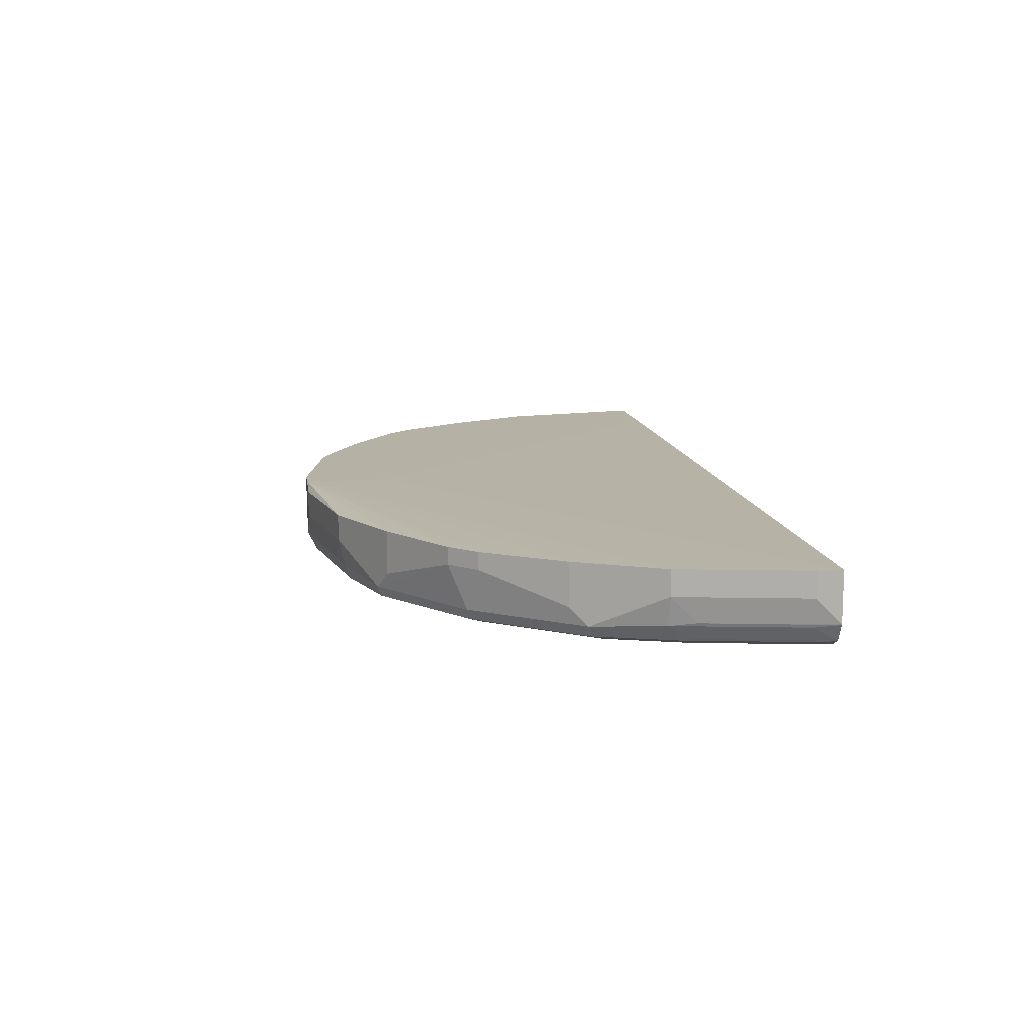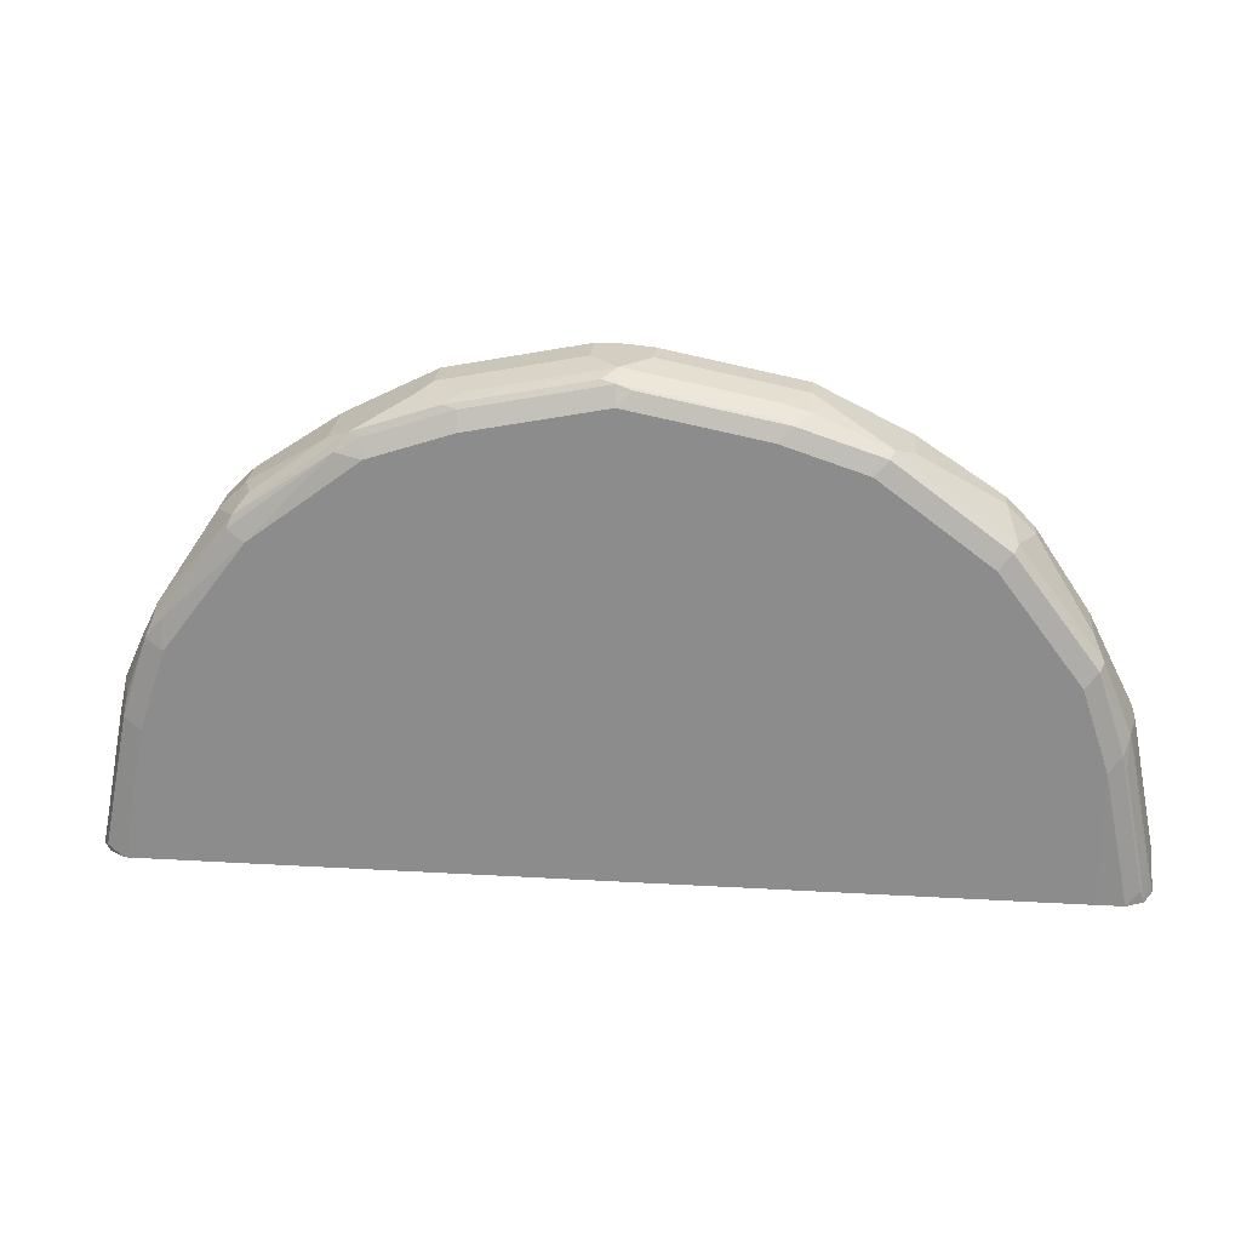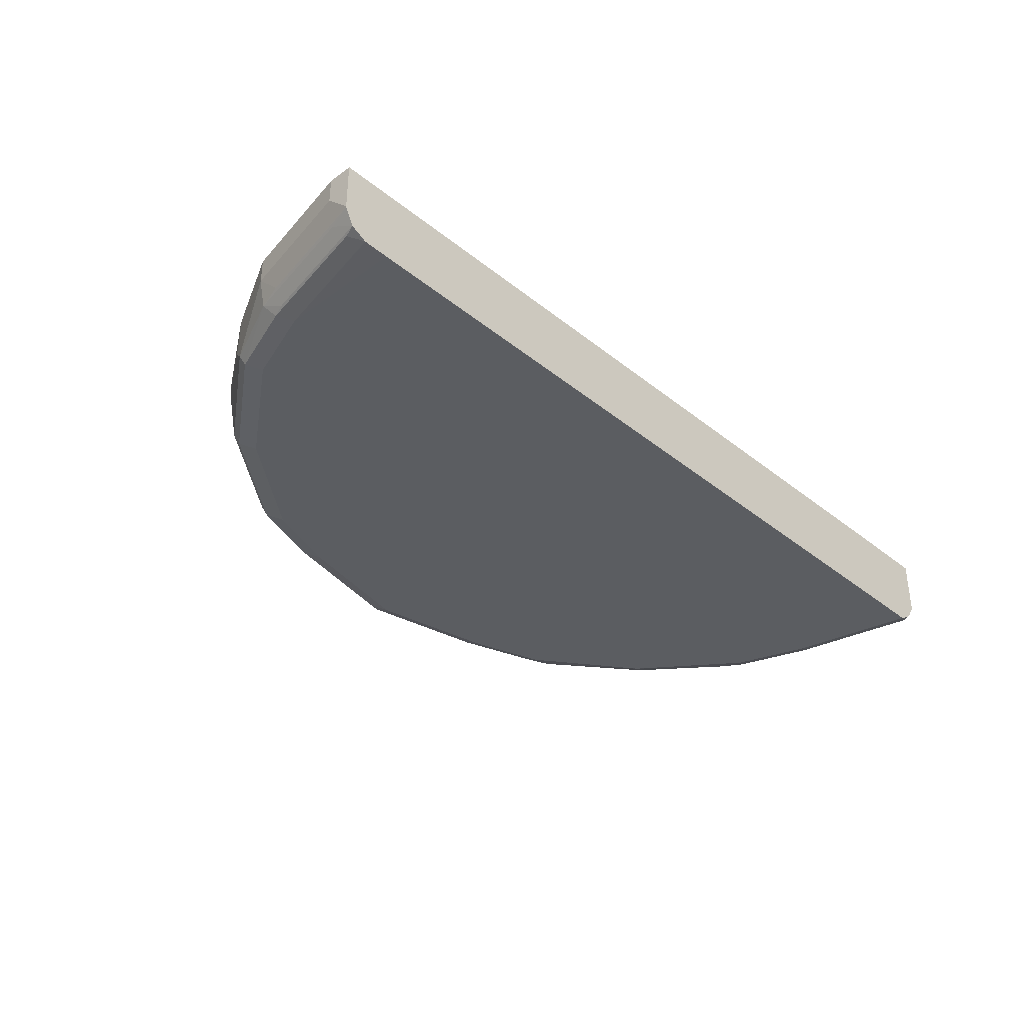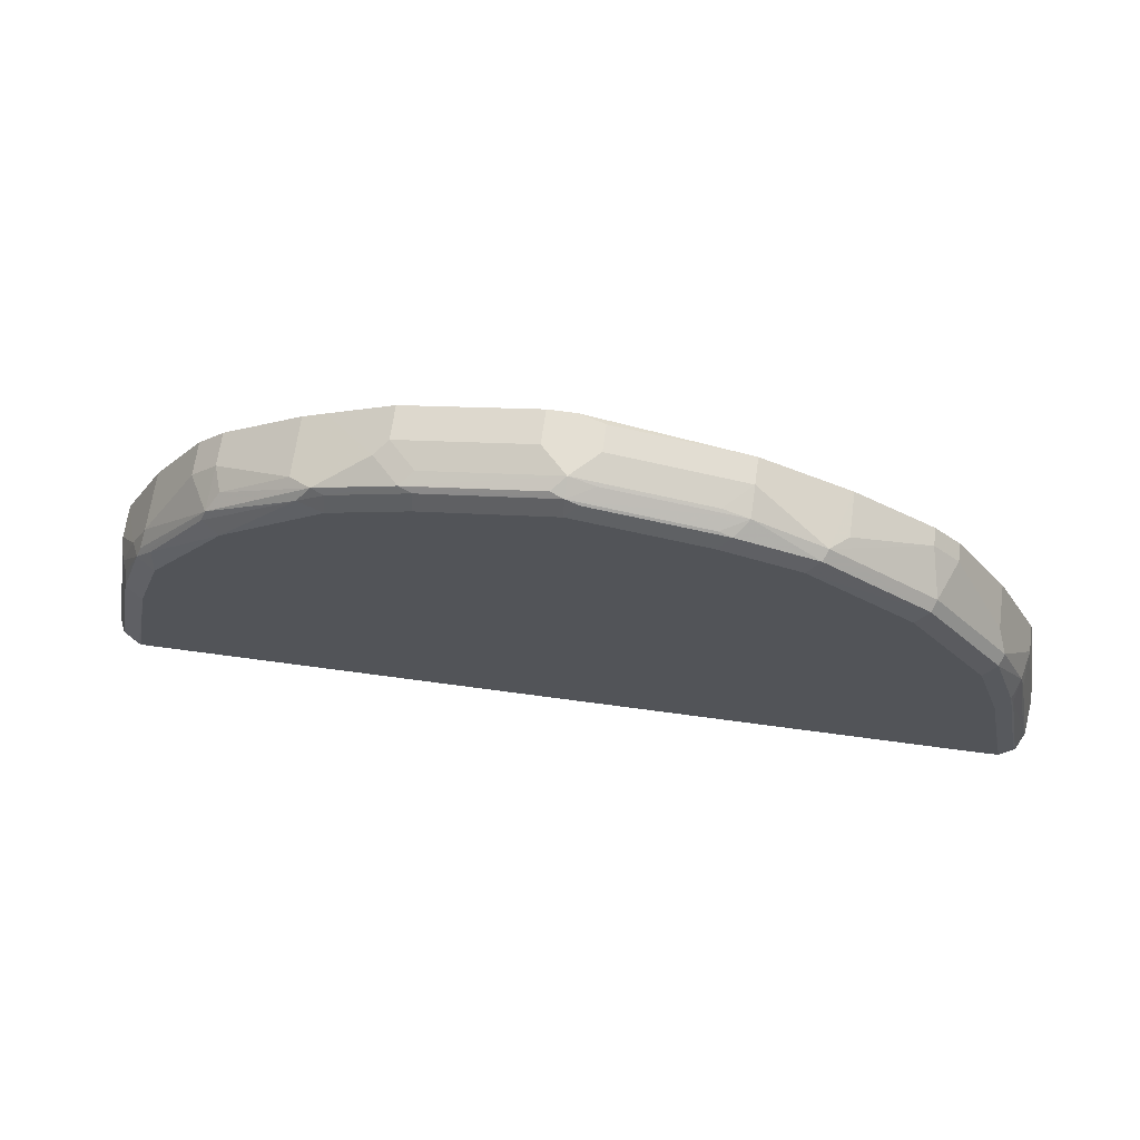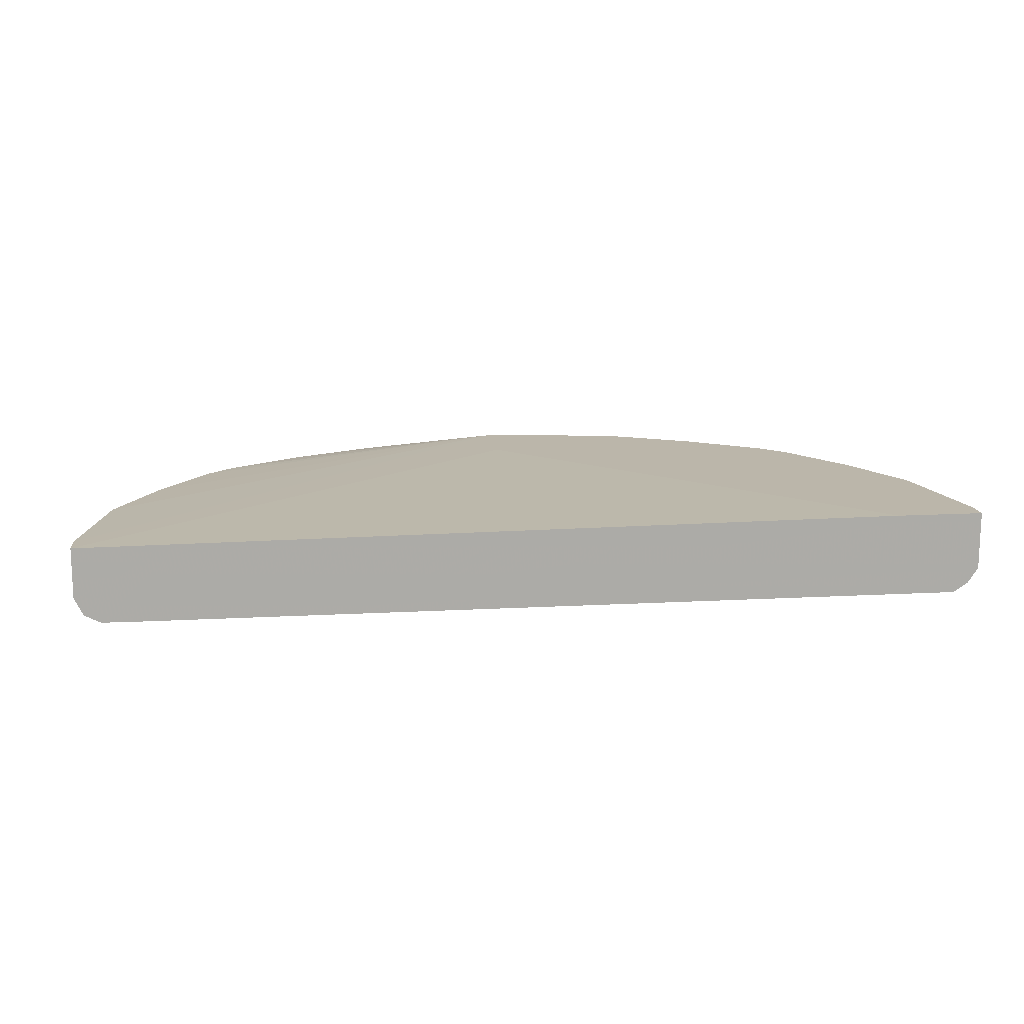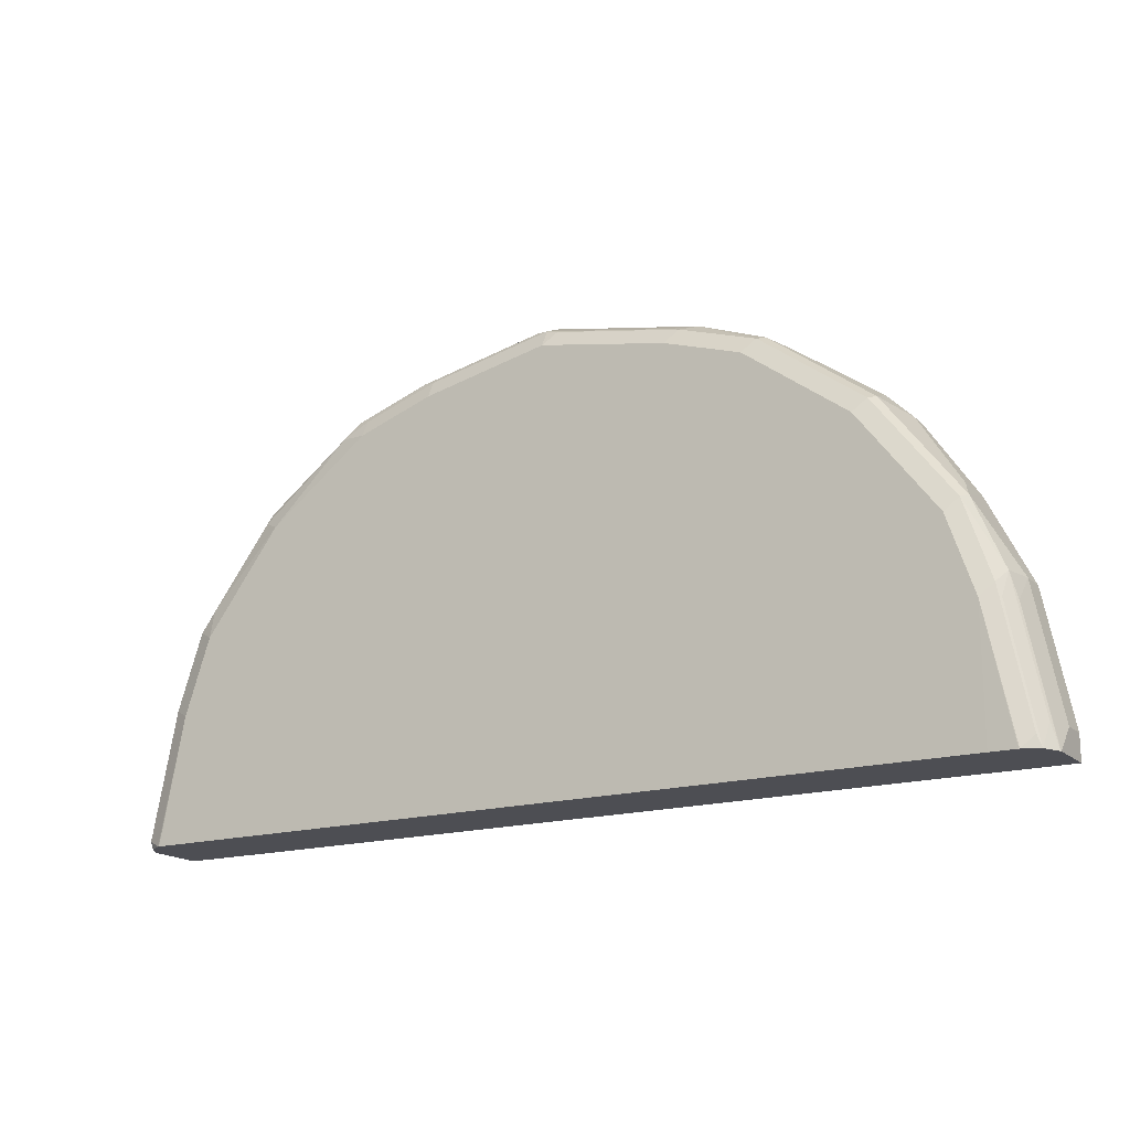
<metadata>
{"format":"obj","ext":"obj","renderer":"f3d","projection":"perspective","resolution":1024,"background":"white","views":[{"elev":11.8,"azim":81.2,"up":"+Y"},{"elev":24.9,"azim":5.4,"up":"+Z"},{"elev":-35.8,"azim":133.4,"up":"+Y"},{"elev":66.5,"azim":7.8,"up":"+Z"},{"elev":14.1,"azim":173.0,"up":"+Y"},{"elev":-17.3,"azim":30.5,"up":"+Z"}]}
</metadata>
<code>
v -0.04032 -0.5928 0.7251
v 0.001429 -0.5928 0.5868
v -0.7251 -0.5928 0.001238
v -0.5868 -0.5928 0.001238
v 0.5644 -0.604 0.001238
v 0.7251 -0.604 0.001238
v 0.7251 -0.6836 0.001238
v 0.7251 -0.604 0.04035
v 0.001429 -0.5928 0.7251
v 0.6848 -0.604 0.2417
v 0.6848 -0.6445 0.2417
v 0.7251 -0.6445 0.04035
v 0.6848 -0.6848 0.2015
v 0.7247 -0.685 0.001238
v 0.6747 -0.6898 0.2417
v 0.6311 -0.6982 0.3491
v 0.6244 -0.715 0.3425
v 0.6646 -0.715 0.2216
v 0.6445 -0.7251 0.2015
v 0.7049 -0.715 0.02016
v 0.686 -0.7245 0.001238
v 0.7112 -0.7119 0.001238
v 0.6848 -0.7246 0.001238
v 0.6445 -0.7251 0.001238
v 0.6042 -0.7251 0.3223
v 0.5035 -0.715 0.5035
v 0.5102 -0.6982 0.5102
v 0.3492 -0.6982 0.6311
v 0.3424 -0.715 0.6243
v 0.3223 -0.7251 0.6042
v 0.2216 -0.715 0.6647
v 0.2417 -0.6898 0.6747
v 0.2417 -0.6445 0.6848
v 0.2015 -0.6848 0.6848
v 0.04032 -0.6445 0.7251
v 0.2417 -0.604 0.6848
v 0.3759 -0.604 0.6176
v 0.4968 -0.604 0.537
v 0.3759 -0.6714 0.6176
v 0.4968 -0.6311 0.537
v 0.5371 -0.604 0.4968
v 0.6176 -0.604 0.3759
v 0.5371 -0.6311 0.4968
v 0.6176 -0.6714 0.3759
v 0.04032 -0.604 0.7251
v -6.412e-05 -0.6848 0.7251
v 0.04032 -0.6898 0.715
v -6.412e-05 -0.7117 0.7116
v -0.02019 -0.7049 0.715
v -0.2216 -0.7049 0.6747
v -0.2015 -0.6848 0.6848
v -0.2417 -0.6445 0.6848
v -0.2618 -0.6647 0.6747
v -0.3416 -0.5928 0.6349
v -0.3424 -0.7049 0.6344
v -0.3759 -0.6848 0.6176
v -0.3759 -0.5928 0.6176
v -0.2417 -0.5928 0.6848
v -0.04032 -0.6445 0.7251
v -0.5371 -0.5928 0.4968
v -0.4968 -0.5928 0.537
v -0.4968 -0.6445 0.537
v -0.5371 -0.6445 0.4968
v -0.5035 -0.7049 0.5136
v -0.4834 -0.6848 0.5387
v -0.3625 -0.715 0.6092
v -0.5102 -0.7117 0.4968
v -0.6311 -0.7117 0.3357
v -0.6243 -0.7049 0.3525
v -0.6176 -0.6848 0.3759
v -0.6176 -0.5928 0.3759
v -0.6445 -0.6848 0.3223
v -0.6747 -0.6848 0.2467
v -0.6848 -0.6445 0.2417
v -0.6848 -0.5928 0.2417
v -0.7251 -0.5928 0.04035
v -0.7251 -0.6445 0.04035
v -0.7251 -0.6836 0.001238
v -0.6848 -0.6848 0.2015
v -0.6713 -0.7117 0.2149
v -0.6646 -0.7049 0.2518
v -0.6445 -0.7251 0.2015
v -0.6042 -0.7251 0.3223
v -0.6042 -0.715 0.3676
v -0.4834 -0.7251 0.4833
v 0.2015 -0.7251 0.6445
v -0.3223 -0.7251 0.6042
v -0.3223 -0.7117 0.6311
v -0.2015 -0.7251 0.6445
v -6.412e-05 -0.7251 0.6848
v -0.2015 -0.7117 0.6713
v 0.0202 -0.715 0.7049
v 0.0015 -0.7244 0.6862
v -0.6836 -0.7251 0.001238
v -0.7092 -0.7092 0.001238
v -0.7248 -0.6848 0.001238
v -0.7117 -0.7117 0.0135
v -0.7238 -0.6873 0.001238
v -0.6873 -0.7238 0.001238
v -0.6848 -0.7248 0.001238
v 0.715 -0.6898 0.04035
v 0.6713 -0.7117 0.2015
v 0.4833 -0.7251 0.4833
v 0.2015 -0.7117 0.6713
f 2 3 1
f 84 85 67
f 84 83 85
f 85 83 86
f 87 85 86
f 87 66 85
f 87 88 66
f 87 89 88
f 87 86 89
f 89 86 90
f 91 89 90
f 88 89 91
f 88 91 50
f 88 50 55
f 88 55 66
f 55 50 53
f 91 48 50
f 91 90 48
f 92 48 90
f 92 31 48
f 92 93 31
f 92 90 93
f 84 67 68
f 84 68 83
f 68 82 83
f 68 80 82
f 64 70 69
f 64 63 70
f 63 60 70
f 70 60 71
f 72 70 71
f 72 68 70
f 72 73 68
f 72 74 73
f 72 75 74
f 72 71 75
f 93 90 86
f 71 60 75
f 76 75 3
f 76 77 75
f 76 3 77
f 77 3 78
f 79 77 78
f 79 74 77
f 73 74 79
f 73 79 80
f 81 68 73
f 81 80 68
f 75 60 3
f 31 93 86
f 31 86 30
f 86 25 30
f 14 101 22
f 14 15 101
f 102 101 15
f 102 22 101
f 102 20 22
f 102 18 20
f 102 15 18
f 103 30 25
f 103 26 30
f 103 25 26
f 14 22 7
f 104 48 31
f 104 31 32
f 67 85 66
f 75 77 74
f 60 1 3
f 68 69 70
f 65 55 56
f 65 56 62
f 56 57 62
f 46 9 1
f 9 2 1
f 104 32 48
f 64 69 68
f 22 23 7
f 5 23 3
f 24 25 86
f 24 86 94
f 24 94 23
f 94 78 23
f 95 78 94
f 96 78 95
f 96 79 78
f 96 97 79
f 98 97 96
f 98 95 97
f 7 23 5
f 98 96 95
f 99 82 97
f 100 82 99
f 100 94 82
f 100 99 94
f 99 95 94
f 82 94 83
f 83 94 86
f 82 80 97
f 79 97 80
f 23 78 3
f 99 97 95
f 64 68 67
f 81 73 80
f 64 66 55
f 19 24 23
f 64 67 66
f 19 17 25
f 17 26 25
f 17 16 26
f 26 16 27
f 28 26 27
f 29 26 28
f 29 30 26
f 29 31 30
f 21 19 23
f 29 32 31
f 33 32 28
f 33 34 32
f 33 35 34
f 33 36 35
f 33 28 36
f 37 36 28
f 37 9 36
f 37 38 9
f 37 39 38
f 37 28 39
f 29 28 32
f 39 28 40
f 21 23 22
f 21 20 19
f 4 3 2
f 4 5 3
f 6 5 4
f 6 7 5
f 6 8 7
f 6 2 8
f 6 4 2
f 9 8 2
f 10 8 9
f 11 8 10
f 21 22 20
f 12 8 11
f 13 7 12
f 13 14 7
f 13 15 14
f 13 11 15
f 13 12 11
f 15 11 16
f 17 15 16
f 17 18 15
f 19 18 17
f 19 20 18
f 12 7 8
f 39 40 38
f 19 25 24
f 41 9 38
f 52 53 50
f 54 53 52
f 54 55 53
f 54 56 55
f 54 57 56
f 54 58 57
f 54 52 58
f 52 59 58
f 52 51 59
f 59 51 46
f 59 46 1
f 59 1 58
f 58 1 60
f 57 58 60
f 61 57 60
f 61 62 57
f 61 60 62
f 63 62 60
f 64 62 63
f 41 38 40
f 64 55 65
f 52 50 51
f 51 50 46
f 64 65 62
f 49 50 48
f 49 46 50
f 41 42 9
f 44 42 43
f 44 16 42
f 44 43 16
f 43 27 16
f 43 40 27
f 43 41 40
f 28 27 40
f 42 16 10
f 42 10 9
f 43 42 41
f 45 36 9
f 11 10 16
f 47 46 48
f 47 48 32
f 47 32 46
f 49 48 46
f 34 35 46
f 35 9 46
f 45 9 35
f 45 35 36
f 34 46 32

</code>
